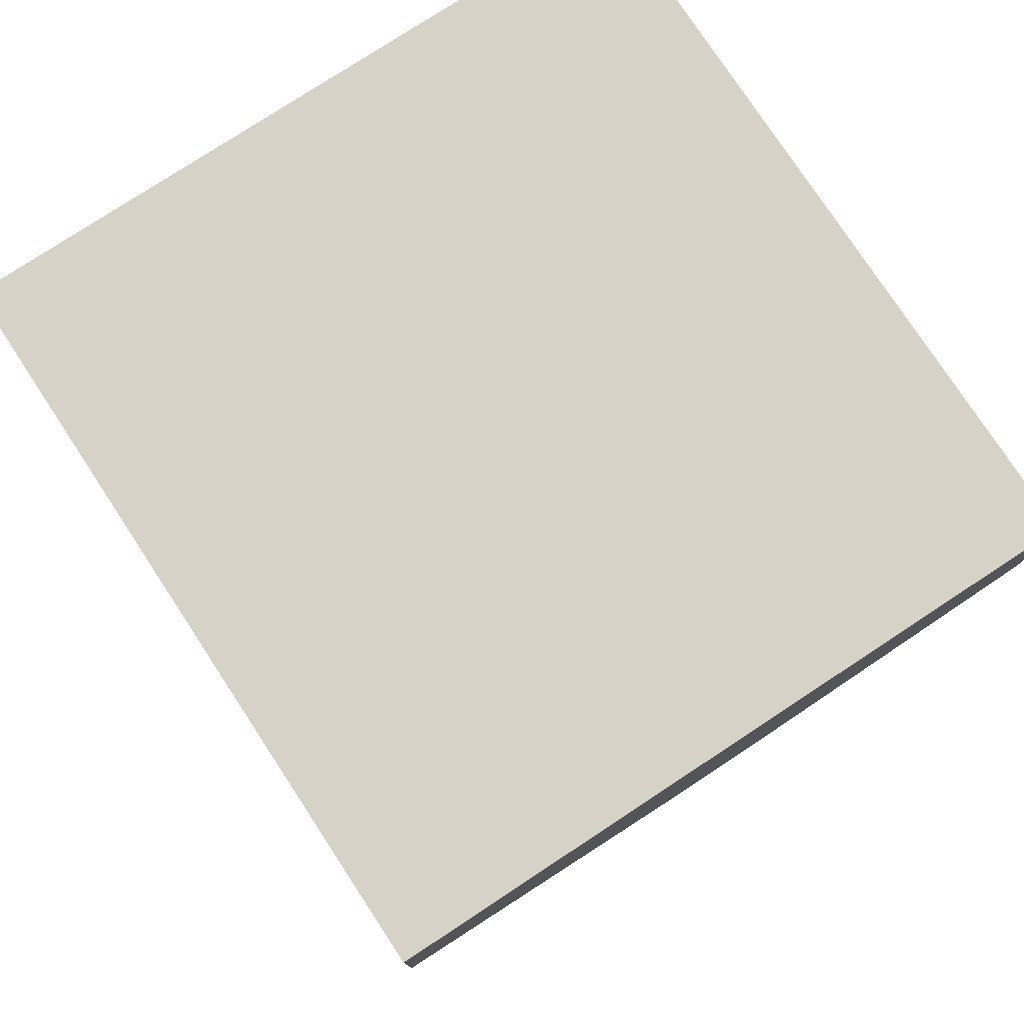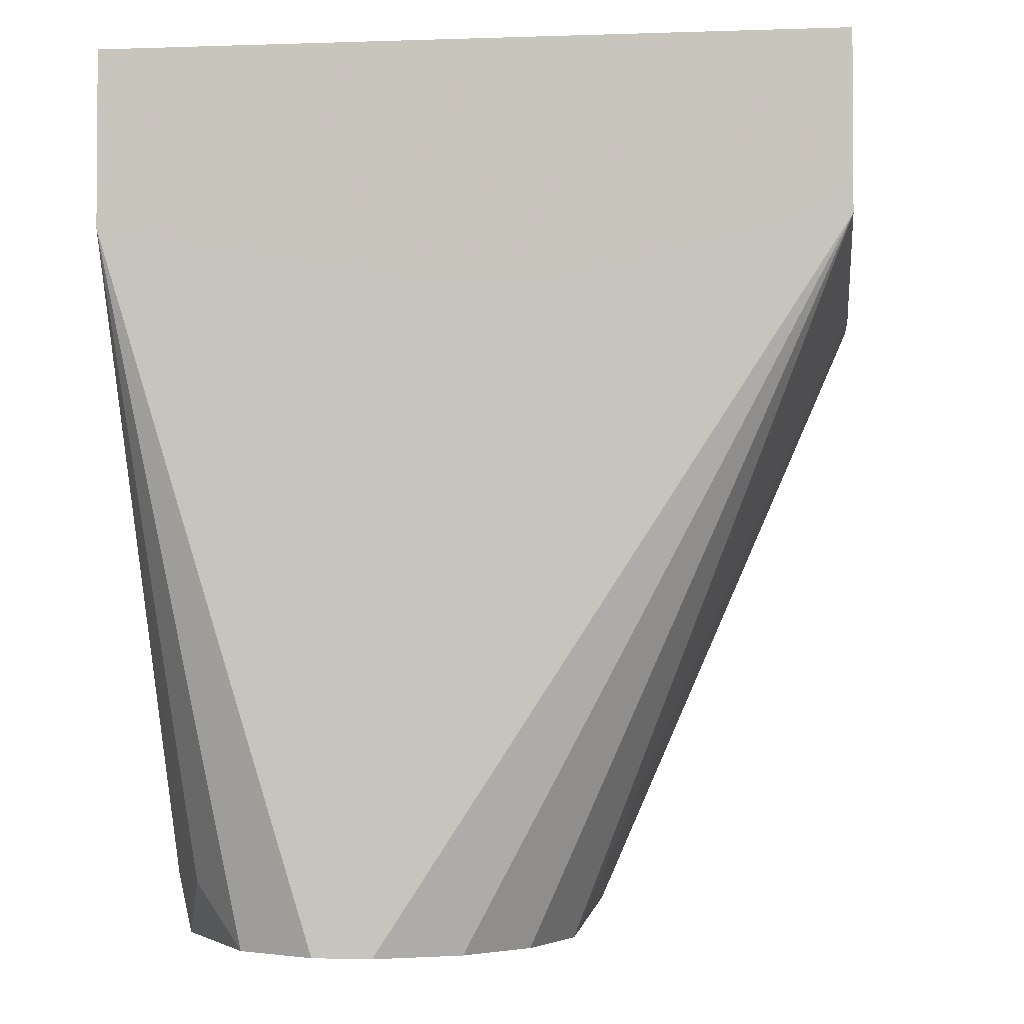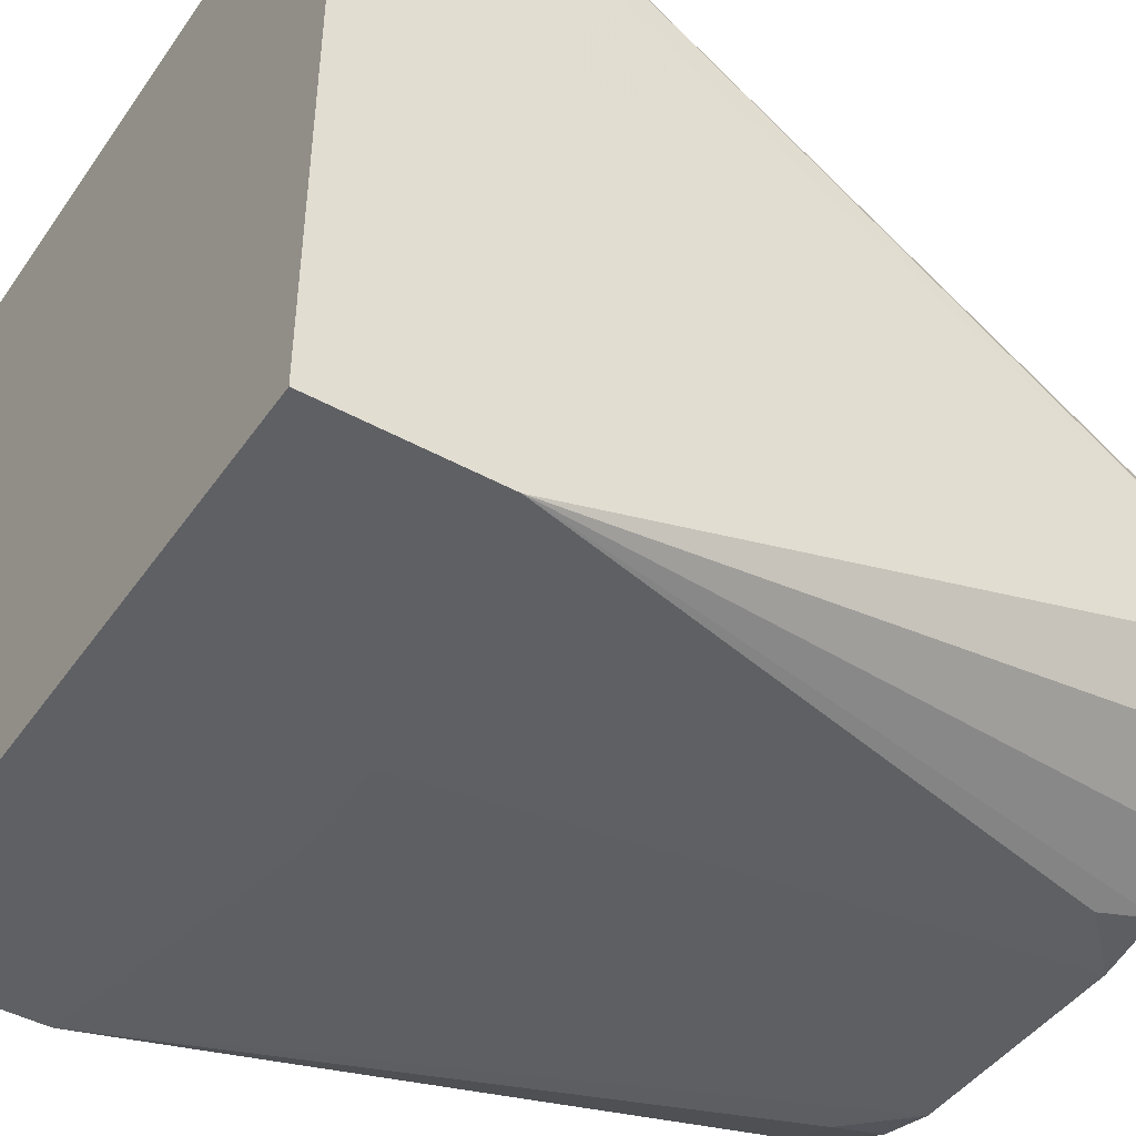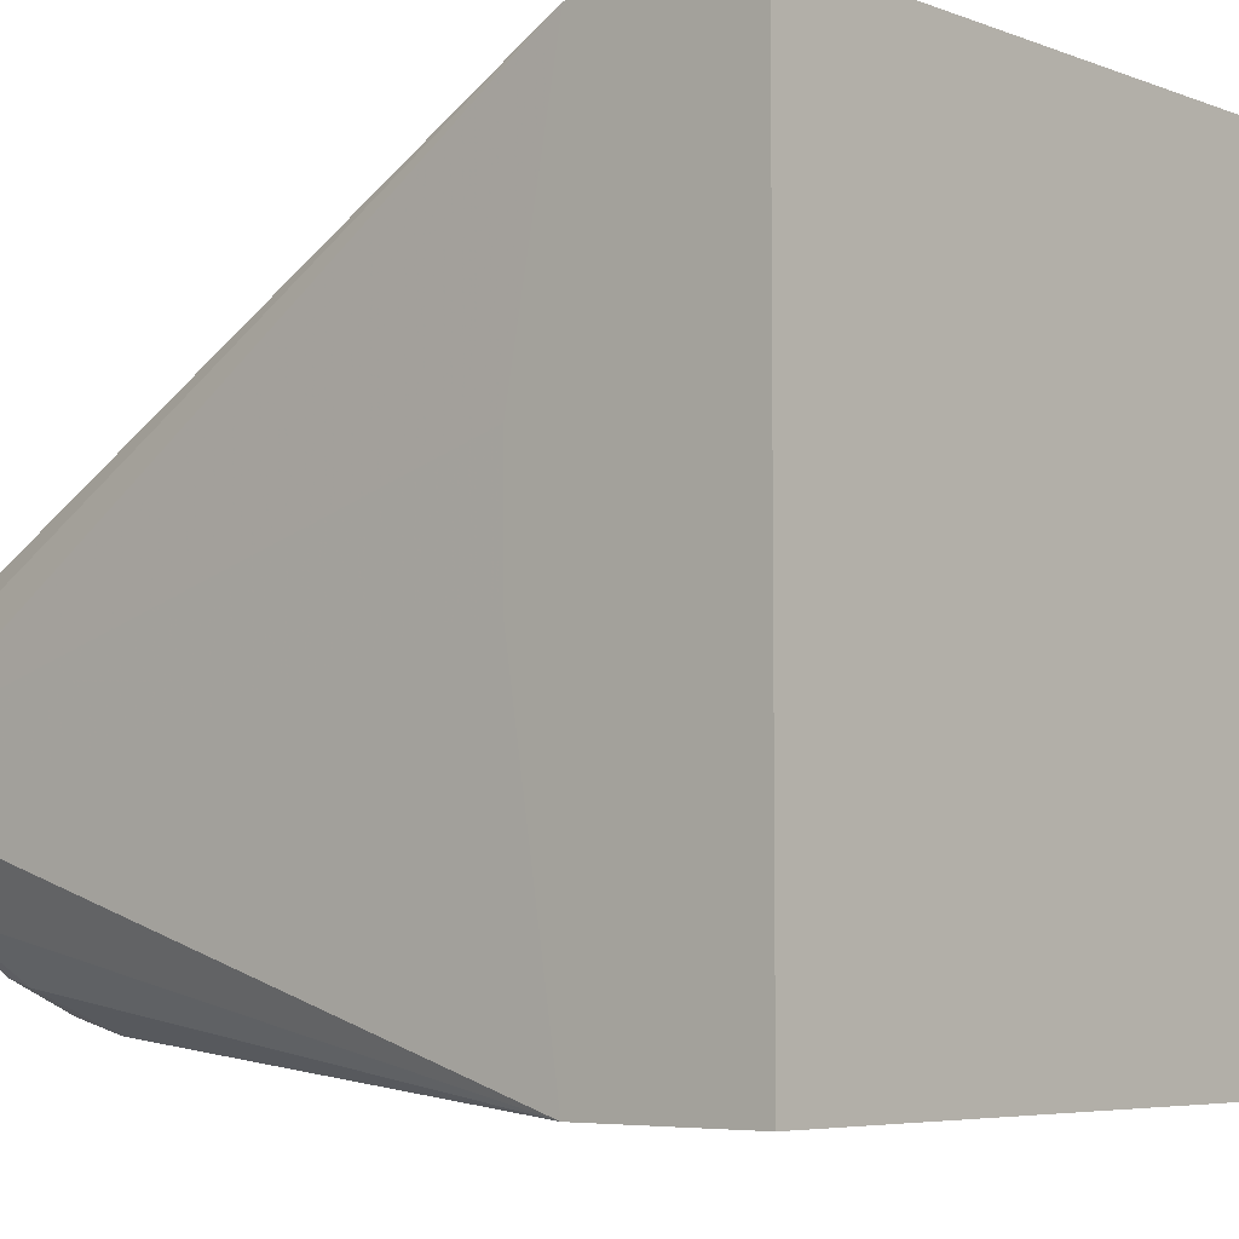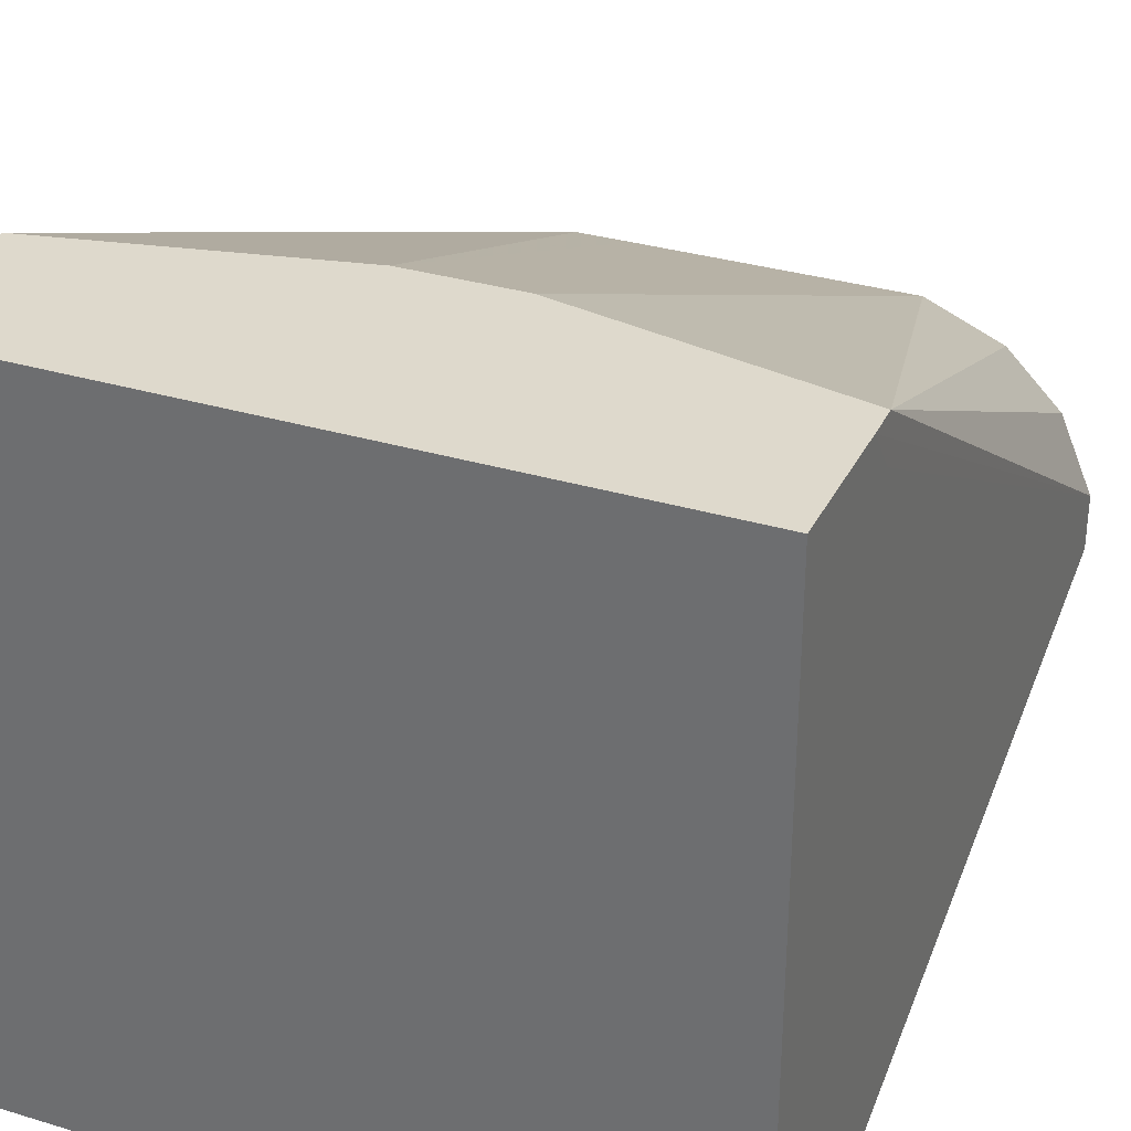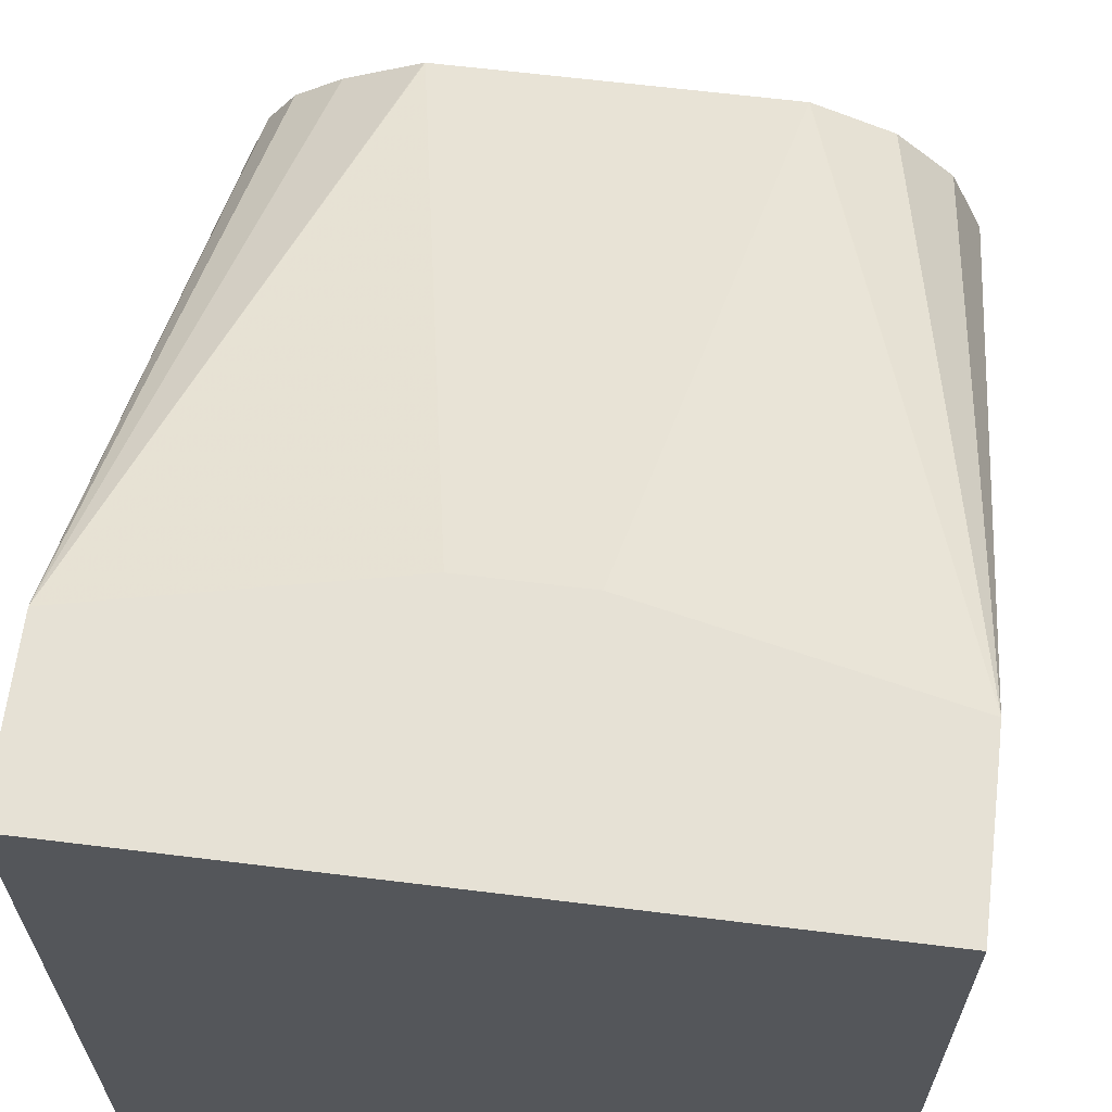
<metadata>
{"format":"obj","ext":"obj","renderer":"f3d","projection":"perspective","resolution":1024,"background":"white","views":[{"elev":77.6,"azim":146.7,"up":"+Z"},{"elev":-2.5,"azim":96.9,"up":"+Z"},{"elev":-44.7,"azim":57.3,"up":"+Y"},{"elev":-5.7,"azim":-48.4,"up":"+Y"},{"elev":32.2,"azim":22.9,"up":"+Y"},{"elev":64.1,"azim":7.1,"up":"+Y"}]}
</metadata>
<code>
v -0.01685 -0.3992 -0.3034
v 0.01684 -0.3992 -0.3034
v -0.102 -0.3992 -0.2866
v -0.0337 -0.3877 -0.489
v 0.1015 -0.3992 -0.2866
v 0.03369 -0.3877 -0.489
v -0.102 -0.3992 -0.236
v -0.102 -0.3042 -0.3017
v -0.1011 -0.3371 -0.489
v -0.101 -0.3373 -0.489
v -0.0955 -0.3483 -0.489
v -0.08988 -0.3596 -0.489
v -0.07303 -0.3764 -0.4775
v -0.05055 -0.3877 -0.4719
v -0.05079 -0.3833 -0.489
v 0.1015 -0.3034 -0.3027
v 0.1015 -0.3992 -0.236
v 0.05056 -0.3877 -0.4719
v 0.05265 -0.3834 -0.4888
v 0.07303 -0.3764 -0.4719
v 0.08988 -0.3596 -0.489
v 0.09543 -0.3485 -0.489
v 0.101 -0.3372 -0.489
v 0.1011 -0.3371 -0.489
v 0.05239 -0.3835 -0.489
v -0.102 -0.1888 -0.236
v -0.102 -0.268 -0.3017
v -0.1011 -0.3202 -0.489
v -0.07072 -0.3741 -0.489
v 0.1015 -0.2687 -0.3027
v 0.1015 -0.1888 -0.236
v 0.05271 -0.3833 -0.489
v 0.1011 -0.3202 -0.489
v -0.102 -0.1888 -0.2866
v -0.09486 -0.3031 -0.489
v 0.1015 -0.2528 -0.2993
v 0.1015 -0.1888 -0.2763
v 0.09105 -0.2966 -0.489
v 0.1014 -0.1888 -0.2866
v 0.1015 -0.2019 -0.2866
v -0.01685 -0.1888 -0.3051
v -0.05053 -0.2696 -0.489
v -0.05083 -0.2697 -0.489
v -0.0619 -0.2753 -0.489
v -0.07299 -0.2808 -0.489
v -0.07315 -0.2809 -0.489
v -0.08668 -0.2909 -0.489
v 0.0742 -0.2798 -0.489
v 0.01684 -0.1888 -0.3051
v 0.0506 -0.2696 -0.489
v 0.05032 -0.2696 -0.489
v -0.03358 -0.2696 -0.489
f 19 32 20
f 19 25 32
f 20 32 21
f 18 25 19
f 16 33 30
f 16 24 33
f 13 15 14
f 13 29 15
f 12 29 13
f 8 28 9
f 5 22 23
f 7 31 26
f 7 17 31
f 6 25 18
f 5 24 16
f 5 21 22
f 5 20 21
f 5 19 20
f 26 31 37
f 5 18 19
f 5 6 18
f 8 27 28
f 26 37 39
f 34 45 46
f 26 49 41
f 5 31 17
f 41 51 52
f 41 49 51
f 41 52 42
f 39 51 49
f 39 50 51
f 39 48 50
f 38 48 39
f 34 47 35
f 34 46 47
f 26 39 49
f 34 44 45
f 34 42 43
f 34 41 42
f 33 40 36
f 33 37 40
f 33 39 37
f 33 38 39
f 30 33 36
f 28 34 35
f 27 34 28
f 26 41 34
f 34 43 44
f 5 37 31
f 5 23 24
f 5 36 40
f 4 29 12
f 4 15 29
f 4 14 15
f 3 14 4
f 3 13 14
f 3 12 13
f 3 11 12
f 3 10 11
f 3 9 10
f 3 8 9
f 4 12 11
f 3 27 8
f 3 26 34
f 3 7 26
f 2 6 5
f 1 4 6
f 1 3 4
f 1 7 3
f 1 17 7
f 1 5 17
f 1 2 5
f 5 40 37
f 3 34 27
f 4 11 10
f 1 6 2
f 4 9 28
f 5 30 36
f 4 10 9
f 5 16 30
f 4 25 6
f 4 32 25
f 4 22 21
f 4 23 22
f 4 24 23
f 4 33 24
f 4 38 33
f 4 48 38
f 4 21 32
f 4 51 50
f 4 50 48
f 4 47 46
f 4 45 44
f 4 28 35
f 4 46 45
f 4 43 42
f 4 42 52
f 4 52 51
f 4 44 43
f 4 35 47

</code>
